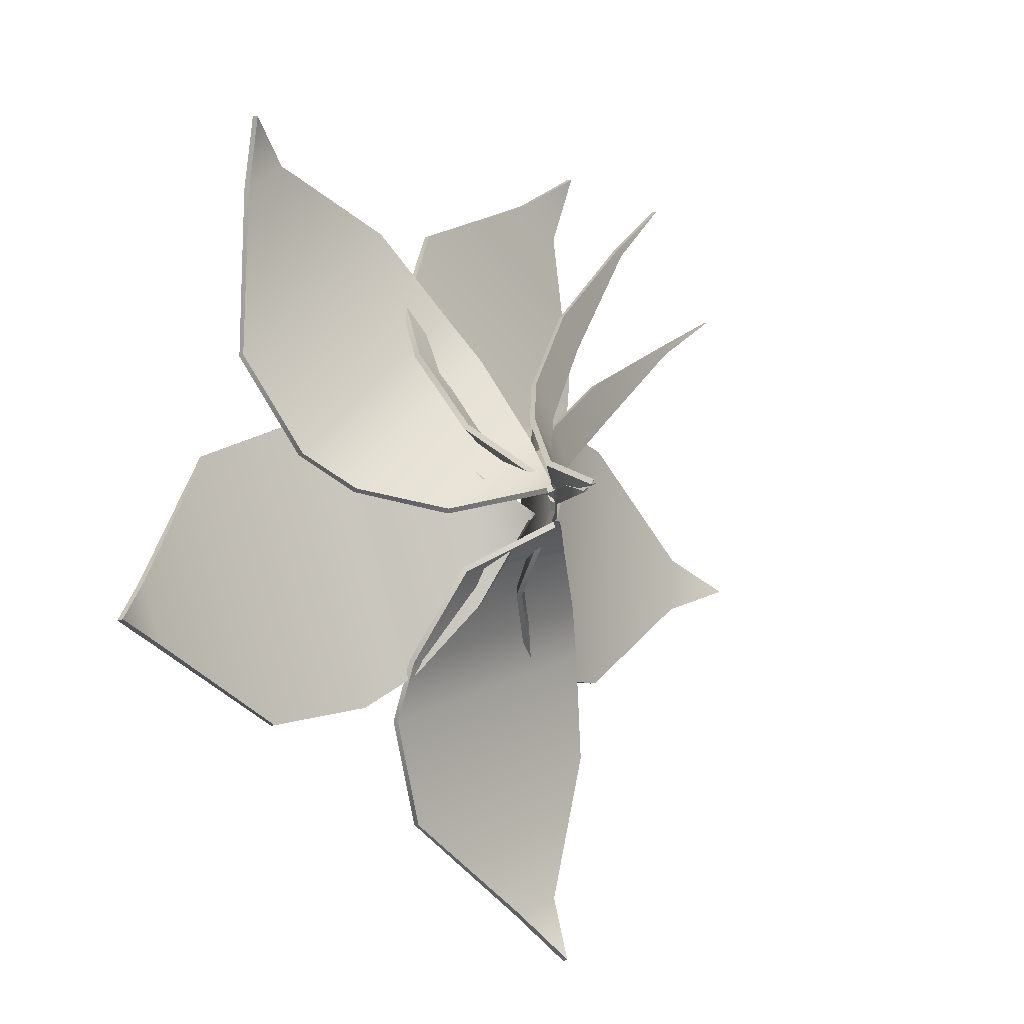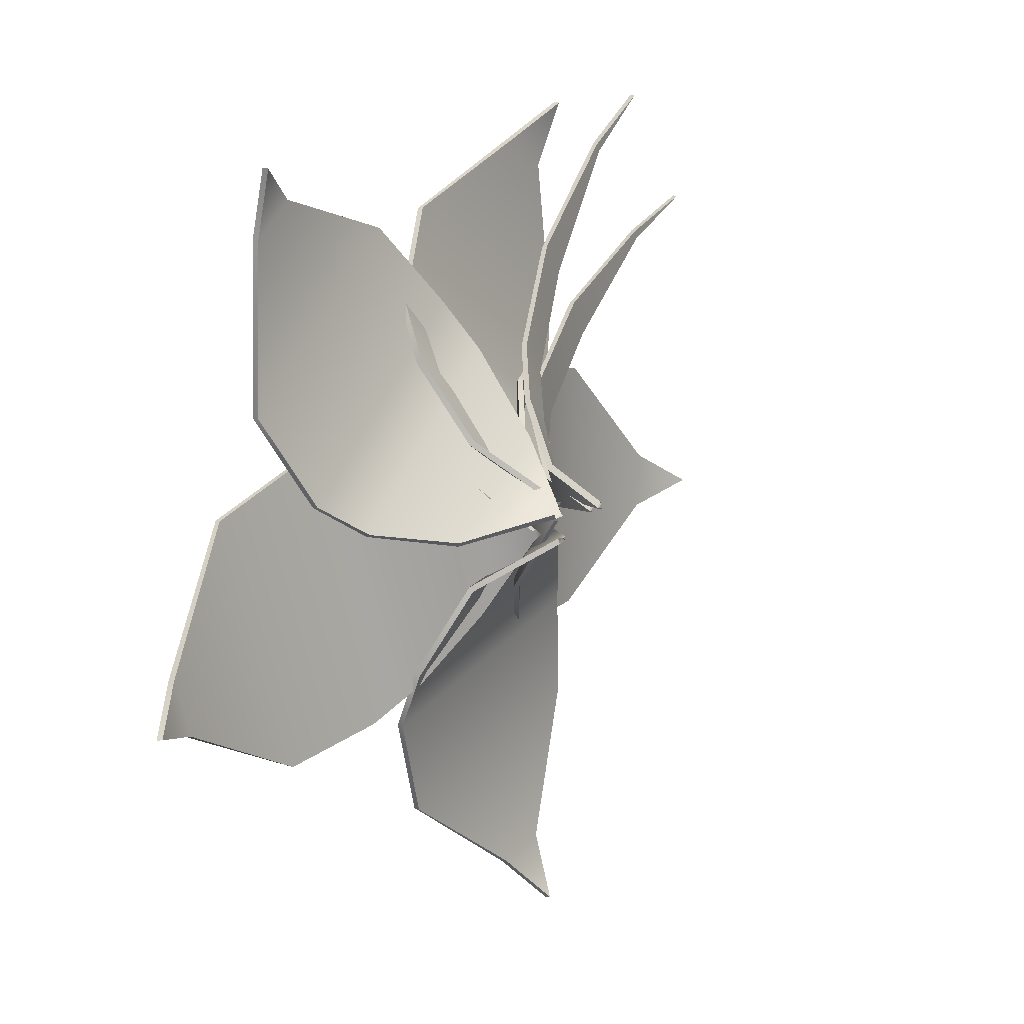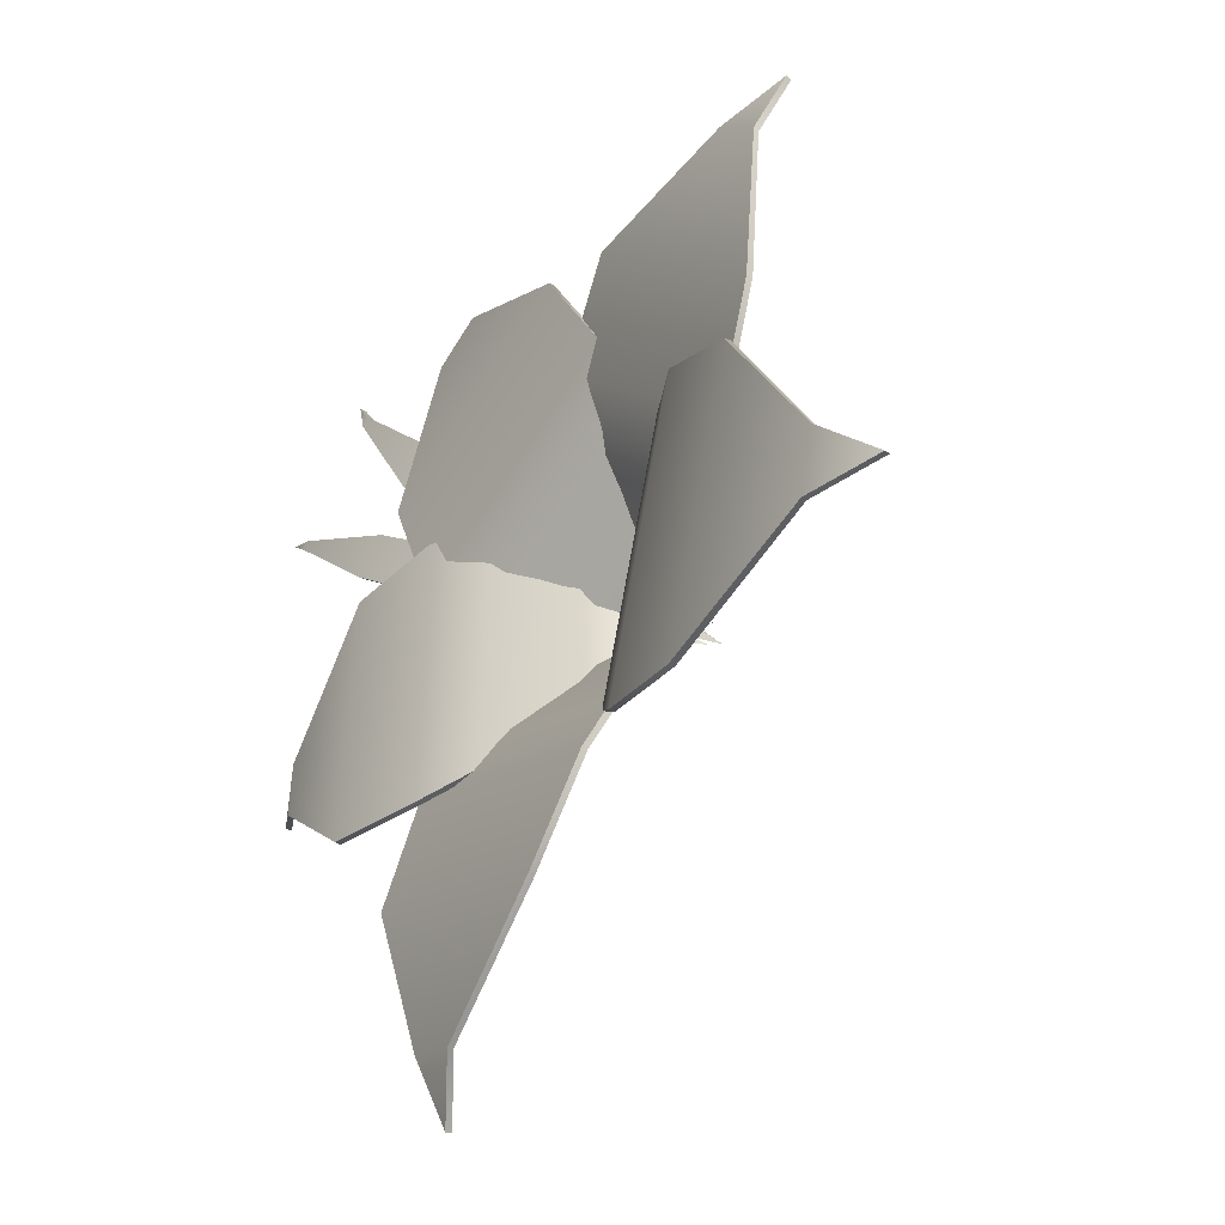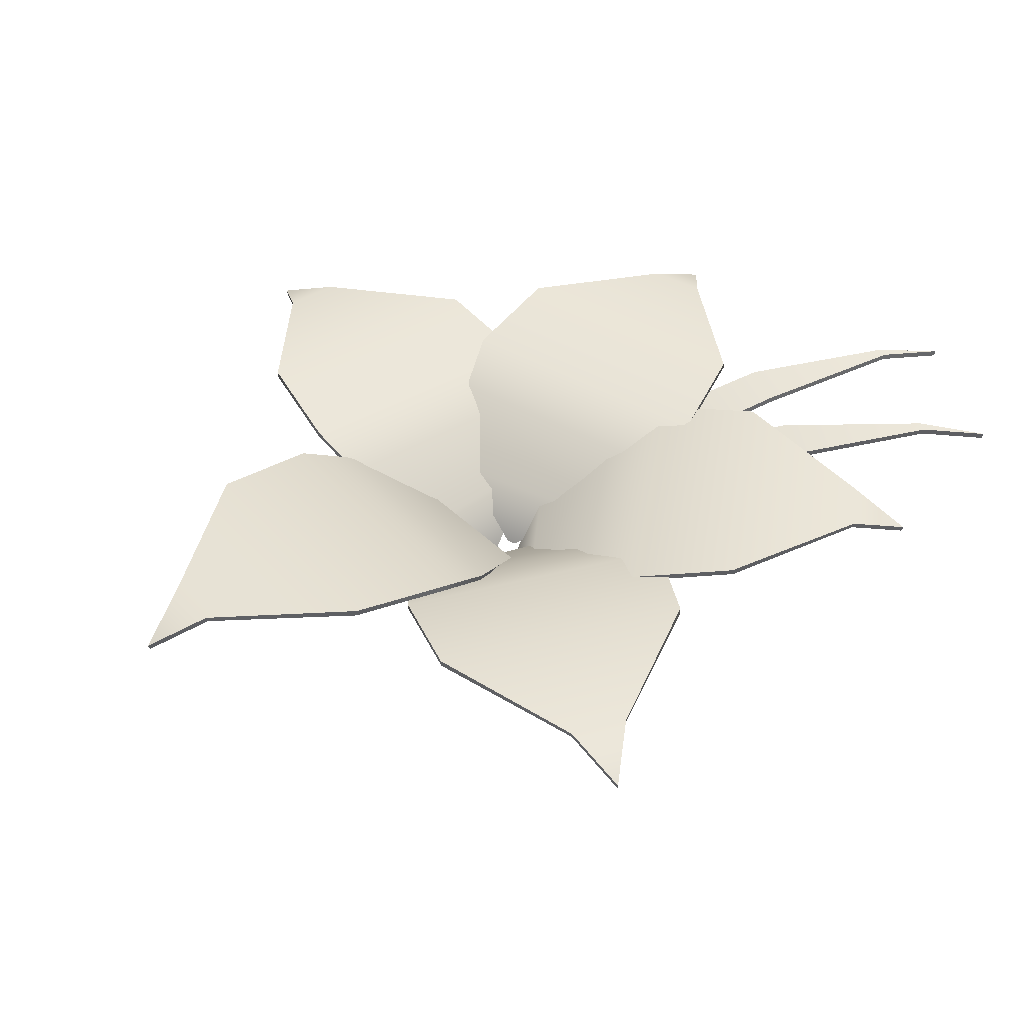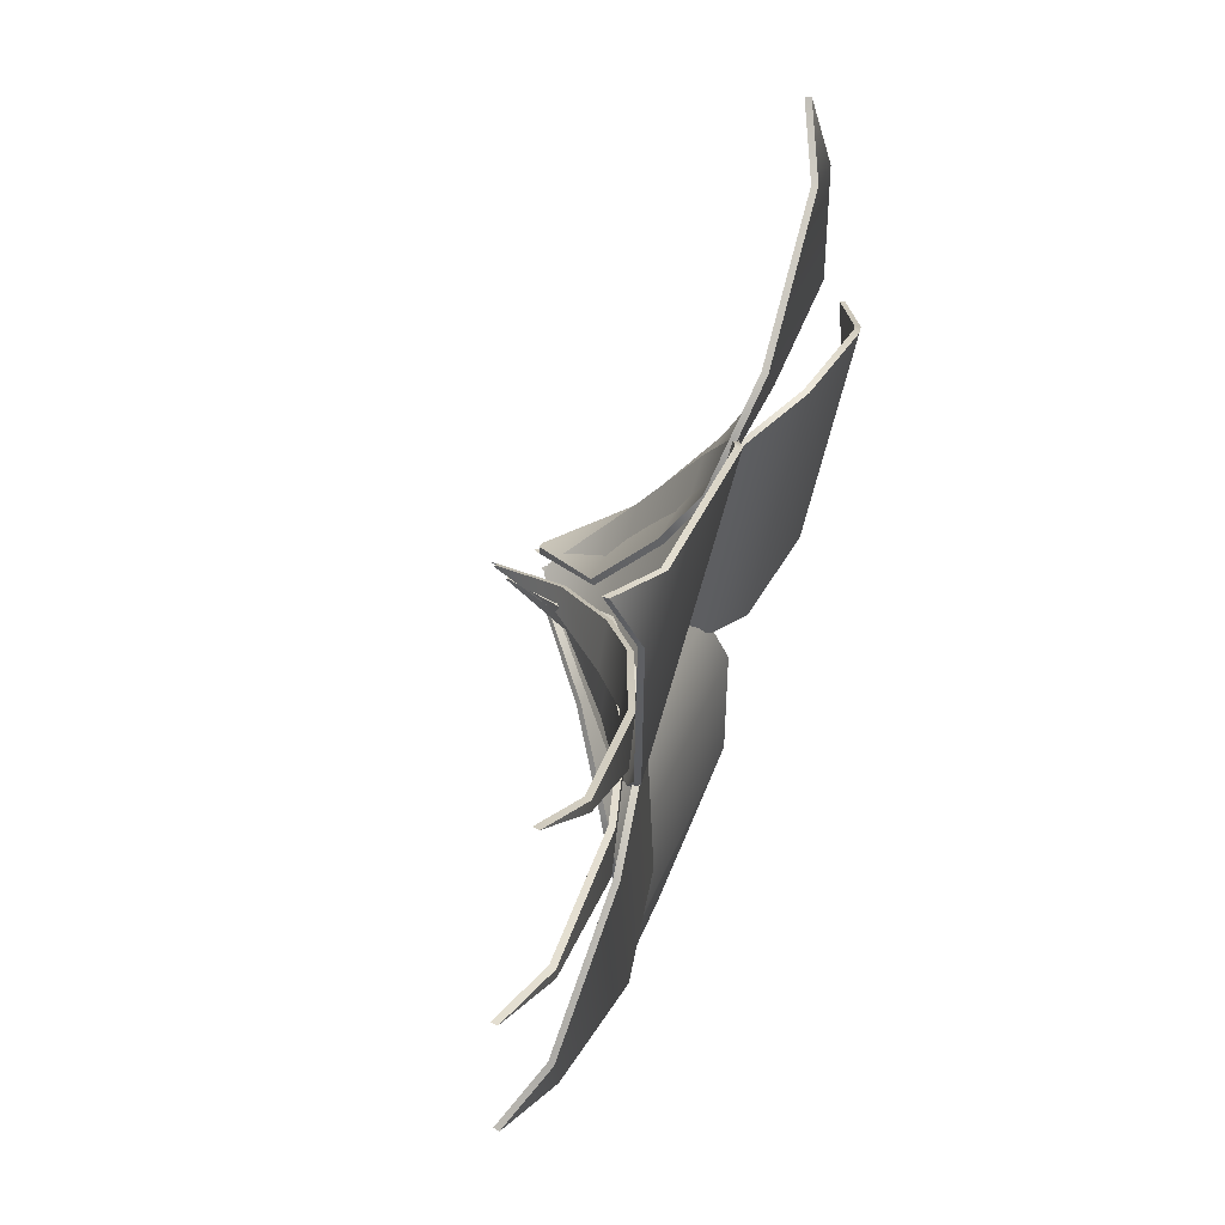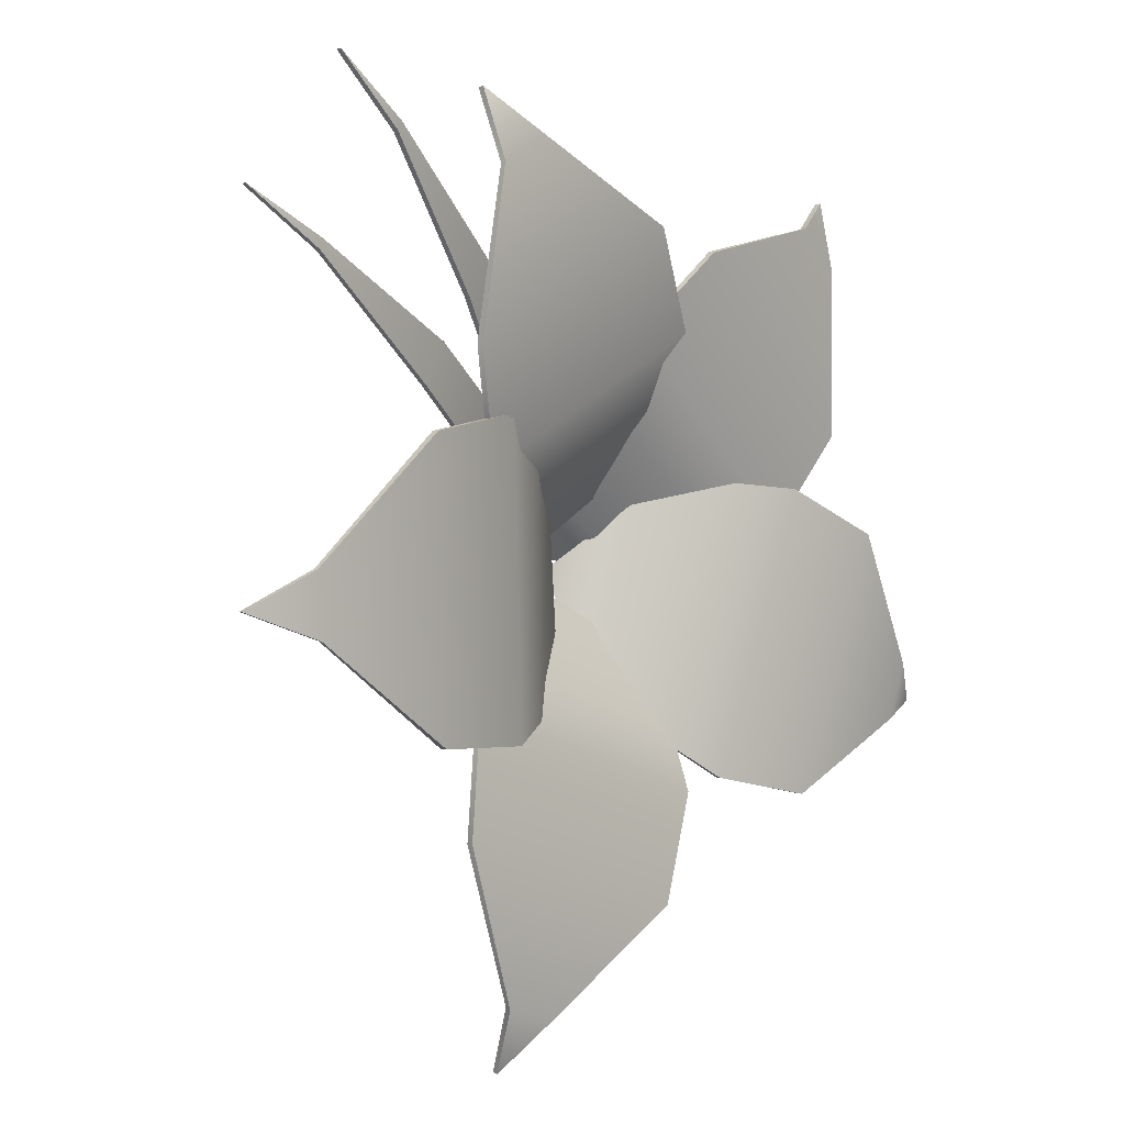
<metadata>
{"format":"obj","ext":"obj","renderer":"f3d","projection":"perspective","resolution":1024,"background":"white","views":[{"elev":-13.7,"azim":-49.3,"up":"+Z"},{"elev":5.8,"azim":-55.2,"up":"+Z"},{"elev":-37.0,"azim":-123.6,"up":"+Z"},{"elev":42.3,"azim":-57.5,"up":"+Y"},{"elev":66.5,"azim":110.3,"up":"+Z"},{"elev":5.5,"azim":132.5,"up":"+Z"}]}
</metadata>
<code>
g default
v 1152 14.37 -478.6
v 1148 16.04 -480.2
v 1140 16.92 -486.3
v 1152 14.72 -478.6
v 1148 16.39 -480.2
v 1140 17.28 -486.3
v 1148 16.26 -476.7
v 1134 16.27 -487.1
v 1130 14.57 -486.3
v 1140 16.75 -470.2
v 1126 11.26 -483.3
v 1134 15.69 -469.6
v 1130 14.18 -470.6
v 1126 11.2 -473.7
v 1134 15.34 -469.6
v 1130 13.87 -470.6
v 1127 10.99 -473.8
v 1140 16.39 -470.2
v 1126 11.05 -483.3
v 1131 14.26 -486.3
v 1148 15.91 -476.7
v 1134 15.91 -487.1
v 1124 7.29 -478.8
v 1124 7.31 -478.2
v 1125 7.252 -478.2
v 1125 7.232 -478.8
g Blaadje_54 Flower_2
f 2 5 4 1
f 5 2 3 6
f 6 3 22 8
f 7 4 5
f 10 7 5 6
f 12 10 6 8
f 13 16 15 12
f 17 14 24 25
f 3 18 15 22
f 1 21 2
f 11 9 20 19
f 22 20 9 8
f 18 10 12 15
f 10 18 21 7
f 1 4 7 21
f 20 16 17 19
f 19 17 25 26
f 14 13 9 11
f 13 12 8 9
f 23 24 14 11
f 15 16 20 22
f 21 18 3 2
f 11 19 26 23
f 17 16 13 14
g default
v 1134 13.59 -452.7
v 1134 15.26 -456.6
v 1137 16.15 -465.9
v 1134 13.94 -452.6
v 1134 15.61 -456.5
v 1137 16.5 -466
v 1131 15.49 -455
v 1135 15.49 -472.3
v 1133 13.79 -475.1
v 1122 15.98 -459.7
v 1128 10.49 -478.3
v 1119 14.92 -465.5
v 1118 13.4 -469.1
v 1120 10.43 -474
v 1123 6.137 -477.7
v 1119 14.56 -465.4
v 1119 13.09 -468.9
v 1120 10.22 -473.7
v 1122 15.62 -459.6
v 1128 10.28 -478.1
v 1133 13.49 -475
v 1131 15.14 -455.1
v 1135 15.14 -472.3
v 1124 6.516 -477.8
v 1123 6.536 -477.6
v 1123 6.479 -477.3
v 1124 6.459 -477.5
g Flower_2 Blaadje_53
f 28 31 30 27
f 31 28 29 32
f 32 29 49 34
f 33 30 31
f 36 33 31 32
f 38 36 32 34
f 39 43 42 38
f 44 40 51 52
f 29 45 42 49
f 27 48 28
f 37 35 47 46
f 49 47 35 34
f 45 36 38 42
f 36 45 48 33
f 27 30 33 48
f 47 43 44 46
f 46 44 52 53
f 40 39 35 37
f 39 38 34 35
f 50 51 40 37
f 41 51 50
f 42 43 47 49
f 48 45 29 28
f 37 46 53 50
f 44 43 39 40
g default
v 1145 14.68 -451.5
v 1142 15.83 -455.4
v 1137 15.65 -463.6
v 1145 15.04 -451.5
v 1143 16.19 -455.4
v 1137 16 -463.7
v 1142 16.1 -454.9
v 1132 14.08 -470.2
v 1129 11.92 -473.3
v 1135 15.54 -462
v 1126 7.995 -477.3
v 1130 13.58 -468.3
v 1127 11.59 -471.7
v 1125 8.065 -475.7
v 1124 3.504 -477.8
v 1130 13.23 -468.3
v 1128 11.31 -471.5
v 1125 7.897 -475.4
v 1135 15.19 -461.9
v 1126 7.826 -477
v 1130 11.64 -473.1
v 1142 15.74 -454.9
v 1132 13.73 -470.1
v 1124 3.877 -477.8
v 1124 3.903 -477.8
v 1124 3.894 -477.4
v 1124 3.868 -477.5
g Flower_2 Blaadje_62
f 55 58 57 54
f 58 55 56 59
f 59 56 76 61
f 60 57 58
f 63 60 58 59
f 65 63 59 61
f 66 70 69 65
f 71 67 78 79
f 56 72 69 76
f 54 75 55
f 64 62 74 73
f 76 74 62 61
f 72 63 65 69
f 63 72 75 60
f 54 57 60 75
f 74 70 71 73
f 73 71 79 80
f 67 66 62 64
f 66 65 61 62
f 77 78 67 64
f 68 78 77
f 69 70 74 76
f 75 72 56 55
f 64 73 80 77
f 71 70 66 67
g default
v 1152 15.12 -458.2
v 1148 16.31 -461.3
v 1141 16.2 -467.9
v 1152 15.47 -458.2
v 1148 16.67 -461.3
v 1141 16.54 -468
v 1148 16.59 -460.7
v 1134 14.71 -472.9
v 1131 12.6 -475.2
v 1139 16.16 -465.8
v 1126 8.747 -478
v 1133 14.29 -470.6
v 1129 12.34 -473.2
v 1126 8.852 -476.3
v 1124 4.296 -478
v 1133 13.94 -470.5
v 1129 12.05 -473
v 1126 8.68 -476
v 1139 15.81 -465.7
v 1126 8.575 -477.8
v 1131 12.32 -475
v 1148 16.23 -460.8
v 1134 14.36 -472.8
v 1124 4.668 -478.1
v 1124 4.696 -478
v 1125 4.682 -477.7
v 1125 4.654 -477.8
g Flower_2 Blaadje_52
f 82 85 84 81
f 85 82 83 86
f 86 83 103 88
f 87 84 85
f 90 87 85 86
f 92 90 86 88
f 93 97 96 92
f 98 94 105 106
f 83 99 96 103
f 81 102 82
f 91 89 101 100
f 103 101 89 88
f 99 90 92 96
f 90 99 102 87
f 81 84 87 102
f 101 97 98 100
f 100 98 106 107
f 94 93 89 91
f 93 92 88 89
f 104 105 94 91
f 95 105 104
f 96 97 101 103
f 102 99 83 82
f 91 100 107 104
f 98 97 93 94
g default
v 1104 12.76 -457.9
v 1108 14.43 -459.5
v 1117 15.31 -460.9
v 1104 13.11 -457.8
v 1108 14.78 -459.4
v 1117 15.67 -461
v 1105 14.65 -461.7
v 1122 14.66 -465.4
v 1124 12.96 -468.4
v 1105 15.14 -471.8
v 1125 9.651 -473.9
v 1109 14.08 -477.2
v 1112 12.57 -479
v 1117 9.593 -479.9
v 1122 5.302 -478.2
v 1109 13.73 -477.1
v 1112 12.26 -478.9
v 1117 9.384 -479.7
v 1105 14.78 -471.8
v 1125 9.441 -473.7
v 1124 12.65 -468.3
v 1105 14.31 -461.8
v 1122 14.3 -465.3
v 1123 5.682 -478
v 1122 5.702 -478.4
v 1122 5.644 -478.1
v 1122 5.624 -477.7
g Flower_2 Blaadje_50
f 109 112 111 108
f 112 109 110 113
f 113 110 130 115
f 114 111 112
f 117 114 112 113
f 119 117 113 115
f 120 124 123 119
f 125 121 132 133
f 110 126 123 130
f 108 129 109
f 118 116 128 127
f 130 128 116 115
f 126 117 119 123
f 117 126 129 114
f 108 111 114 129
f 128 124 125 127
f 127 125 133 134
f 121 120 116 118
f 120 119 115 116
f 131 132 121 118
f 122 132 131
f 123 124 128 130
f 129 126 110 109
f 118 127 134 131
f 125 124 120 121
g default
v 1133 13.59 -505.3
v 1131 15.26 -502.5
v 1122 16.15 -497.6
v 1133 13.94 -505.3
v 1131 15.61 -502.5
v 1122 16.5 -497.5
v 1134 15.49 -501.4
v 1119 15.49 -491.6
v 1119 13.79 -488.1
v 1137 15.98 -491.8
v 1120 10.49 -482.6
v 1136 14.92 -485.4
v 1133 13.4 -482.5
v 1129 10.43 -479.9
v 1124 6.137 -479.7
v 1136 14.56 -485.5
v 1133 13.09 -482.7
v 1129 10.22 -480.2
v 1137 15.62 -491.9
v 1120 10.28 -482.9
v 1119 13.49 -488.3
v 1134 15.14 -501.3
v 1119 15.14 -491.6
v 1124 6.516 -479.8
v 1124 6.536 -479.6
v 1124 6.479 -479.9
v 1124 6.459 -480.1
g Flower_2 Blaadje_48
f 136 139 138 135
f 139 136 137 140
f 140 137 157 142
f 141 138 139
f 144 141 139 140
f 146 144 140 142
f 147 151 150 146
f 152 148 159 160
f 137 153 150 157
f 135 156 136
f 145 143 155 154
f 157 155 143 142
f 153 144 146 150
f 144 153 156 141
f 135 138 141 156
f 155 151 152 154
f 154 152 160 161
f 148 147 143 145
f 147 146 142 143
f 158 159 148 145
f 149 159 158
f 150 151 155 157
f 156 153 137 136
f 145 154 161 158
f 152 151 147 148
g default
v 1097 14.37 -488.8
v 1100 16.04 -486
v 1104 16.92 -477.7
v 1097 14.72 -488.8
v 1099 16.39 -486.1
v 1104 17.28 -477.7
v 1101 16.26 -489.4
v 1110 16.27 -474.7
v 1114 14.57 -474.2
v 1110 16.75 -492.8
v 1119 11.26 -475.4
v 1117 15.69 -491.1
v 1119 14.18 -488.9
v 1122 11.2 -484.6
v 1122 6.911 -479.4
v 1116 15.34 -491.1
v 1119 13.87 -489
v 1122 10.99 -484.7
v 1110 16.39 -492.8
v 1119 11.05 -475.5
v 1114 14.26 -474.3
v 1101 15.91 -489.4
v 1110 15.91 -474.7
v 1122 7.29 -479.1
v 1122 7.31 -479.7
v 1122 7.252 -479.8
v 1122 7.232 -479.2
g Flower_2 Blaadje_51
f 163 166 165 162
f 166 163 164 167
f 167 164 184 169
f 168 165 166
f 171 168 166 167
f 173 171 167 169
f 174 178 177 173
f 179 175 186 187
f 164 180 177 184
f 162 183 163
f 172 170 182 181
f 184 182 170 169
f 180 171 173 177
f 171 180 183 168
f 162 165 168 183
f 182 178 179 181
f 181 179 187 188
f 175 174 170 172
f 174 173 169 170
f 185 186 175 172
f 176 186 185
f 177 178 182 184
f 183 180 164 163
f 172 181 188 185
f 179 178 174 175

</code>
